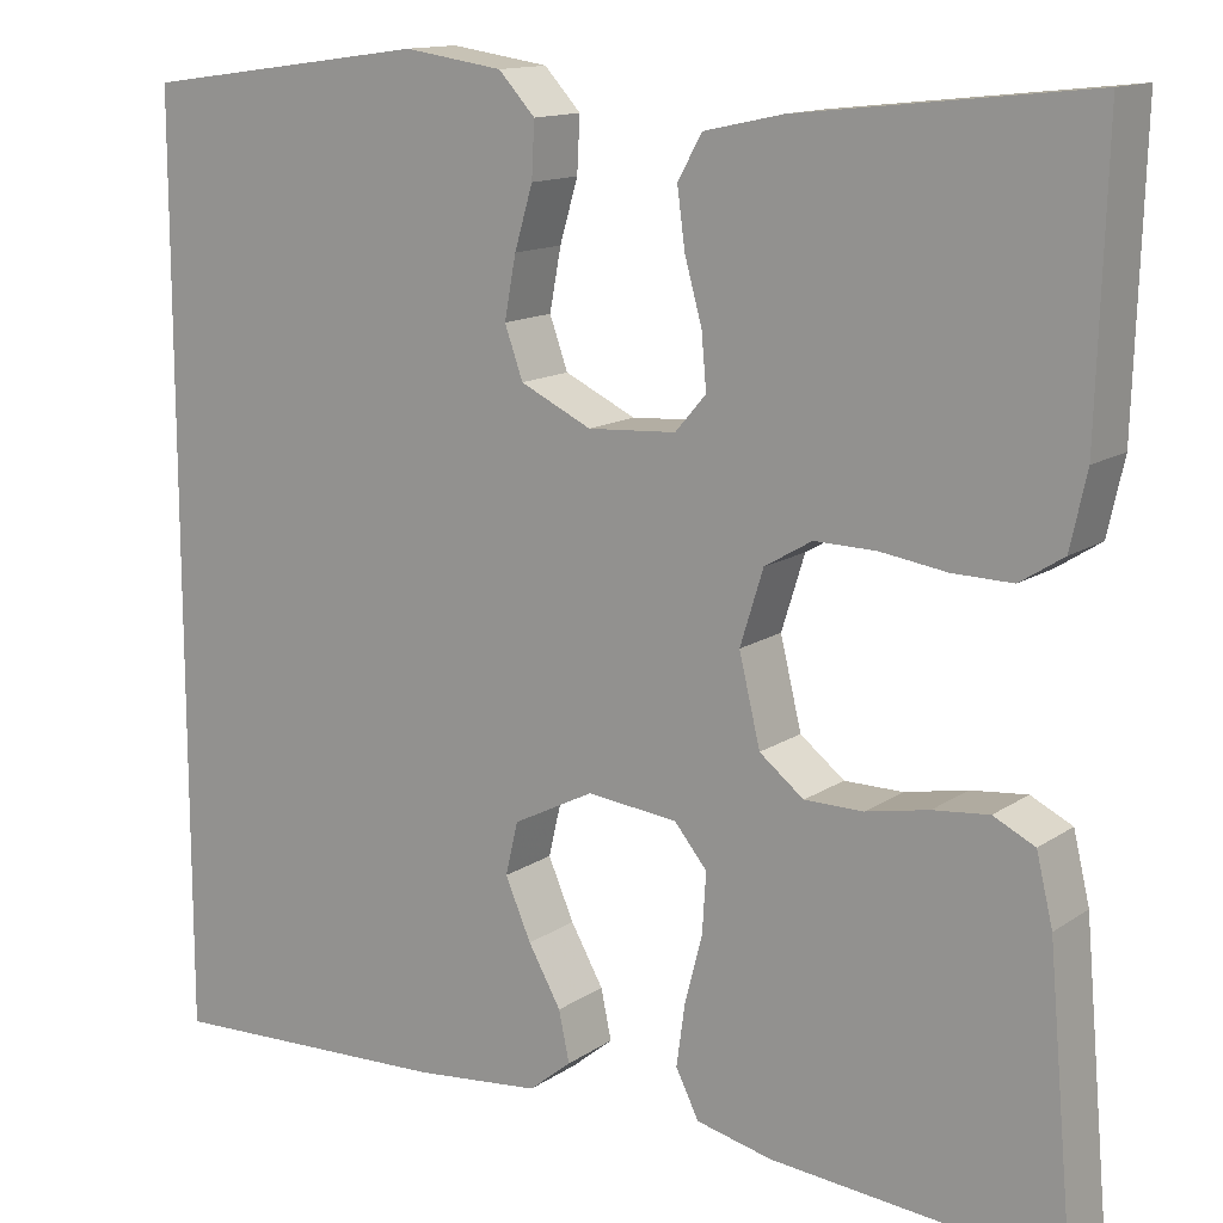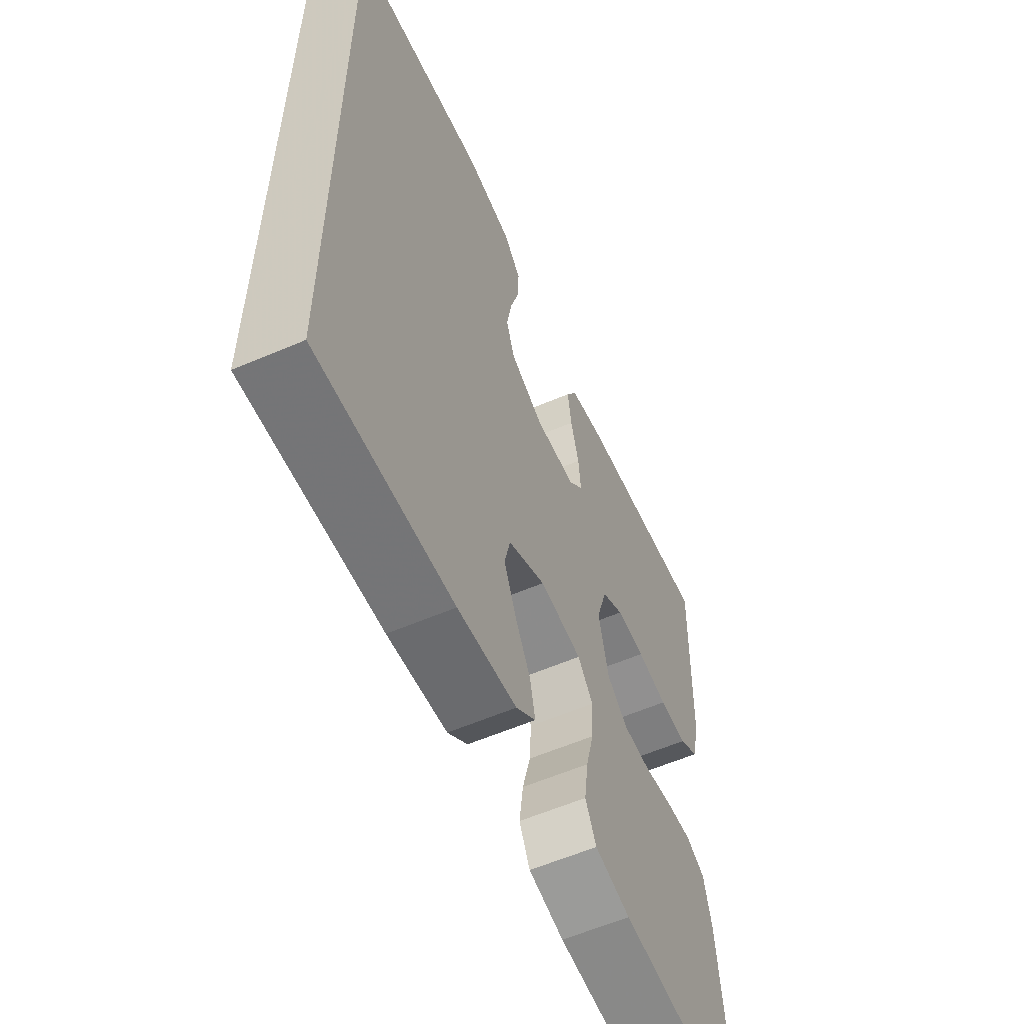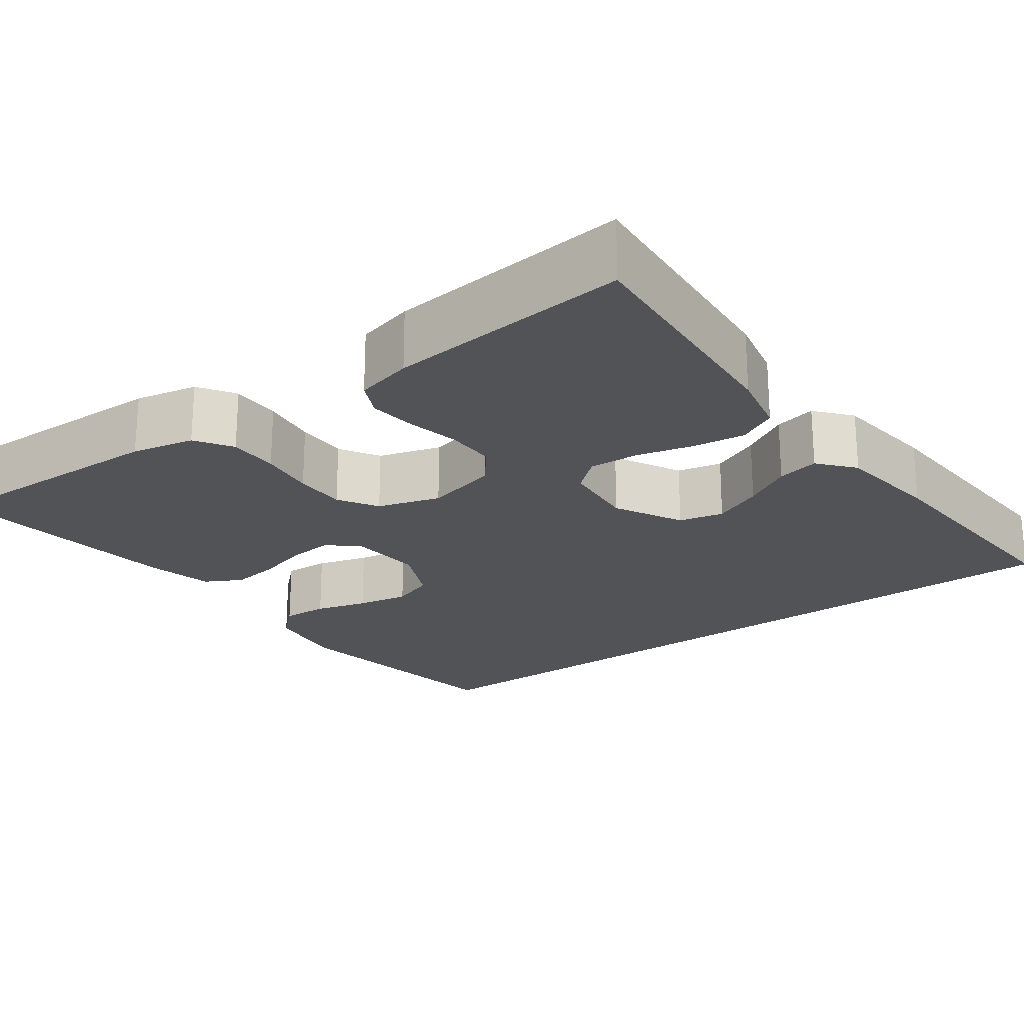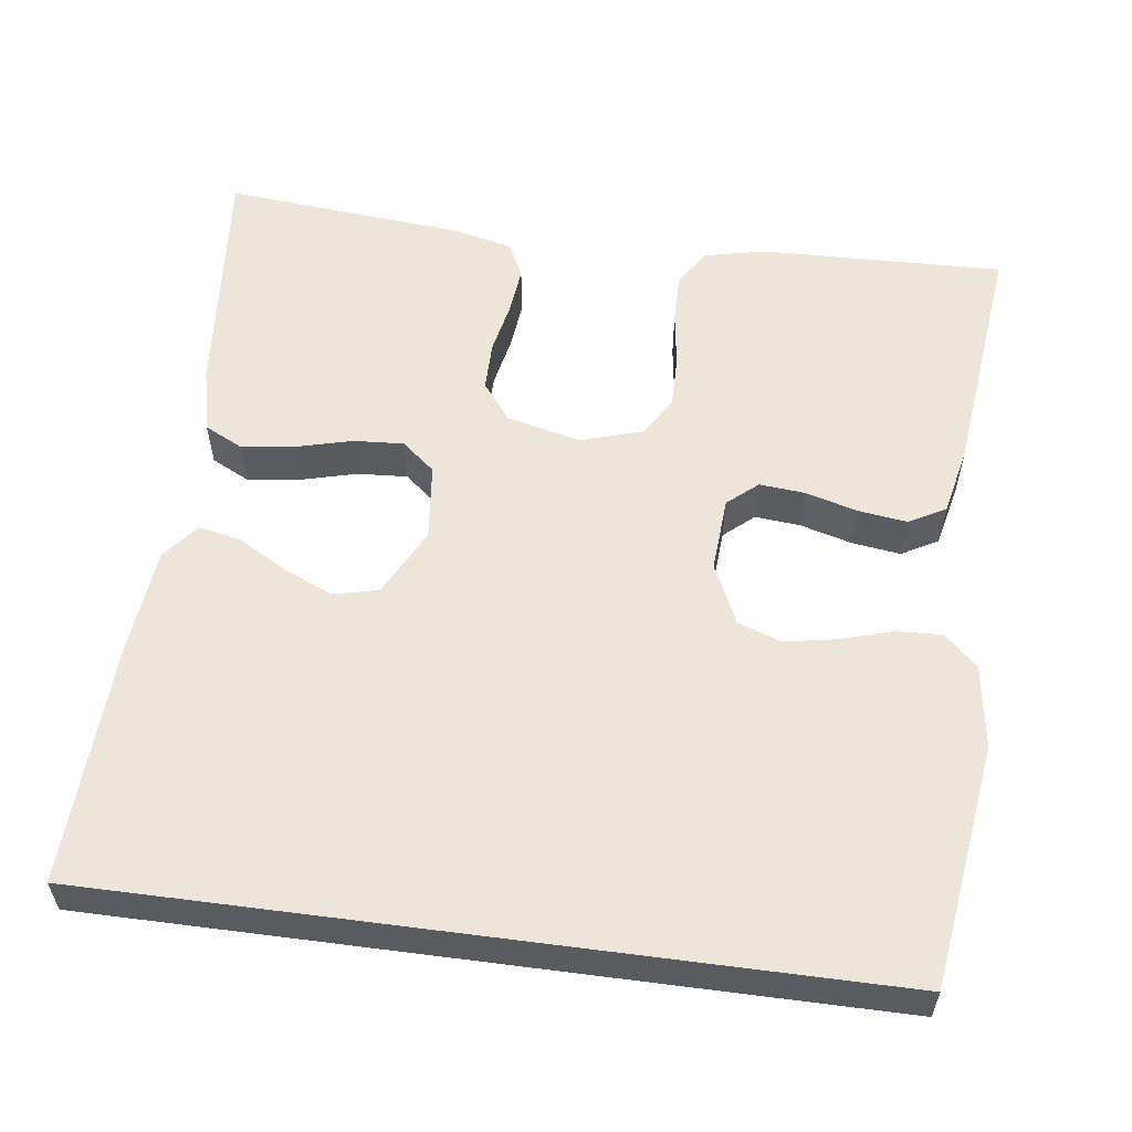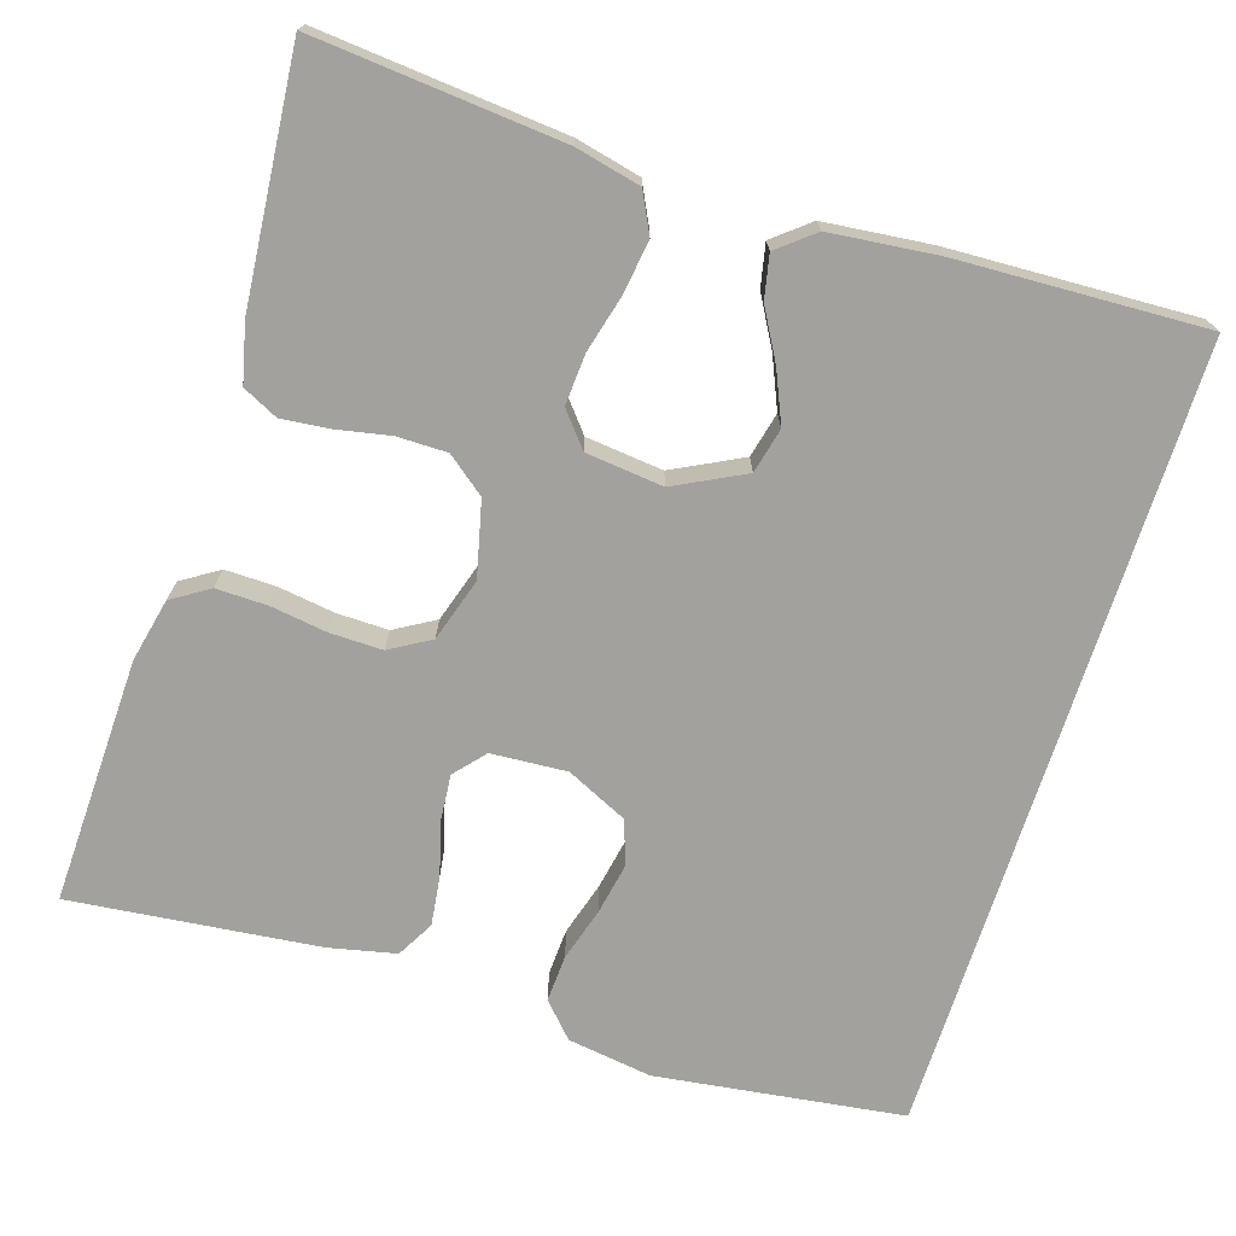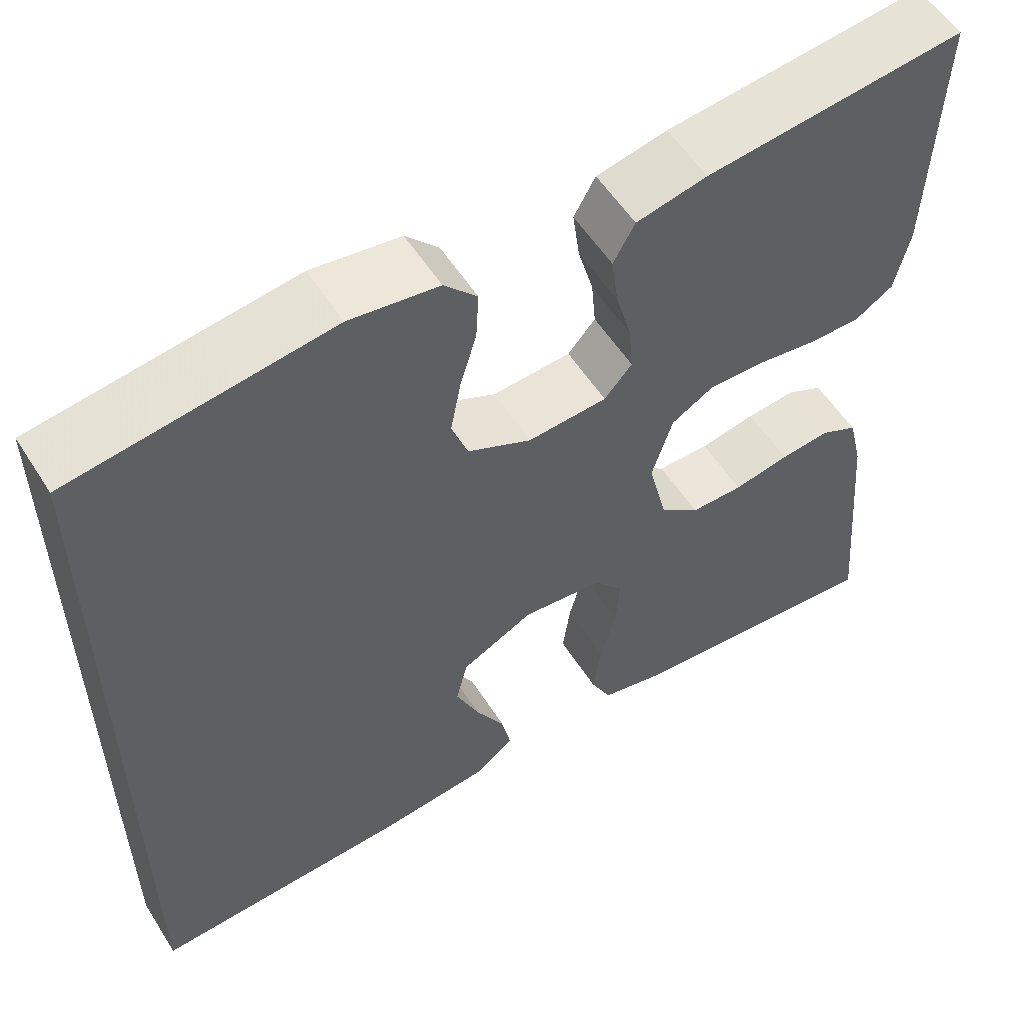
<metadata>
{"format":"obj","ext":"obj","renderer":"f3d","projection":"perspective","resolution":1024,"background":"white","views":[{"elev":13.6,"azim":34.6,"up":"+Z"},{"elev":-58.7,"azim":-66.1,"up":"+Z"},{"elev":-22.2,"azim":126.7,"up":"+Y"},{"elev":57.2,"azim":-82.5,"up":"+Y"},{"elev":-72.1,"azim":162.3,"up":"+Y"},{"elev":55.8,"azim":-32.0,"up":"+Z"}]}
</metadata>
<code>
v 0.5 0.07 0.5
v 0.491 0.07 0.2
v 0.474 0.07 0.123
v 0.429 0.07 0.094
v 0.367 0.07 0.095
v 0.298 0.07 0.105
v 0.234 0.07 0.106
v 0.185 0.07 0.077
v 0.161 0.07 0
v 0.183 0.07 -0.091
v 0.229 0.07 -0.127
v 0.29 0.07 -0.127
v 0.355 0.07 -0.114
v 0.413 0.07 -0.108
v 0.456 0.07 -0.129
v 0.473 0.07 -0.2
v 0.5 0.07 -0.5
v 0.2 0.07 -0.474
v 0.121 0.07 -0.456
v 0.097 0.07 -0.408
v 0.106 0.07 -0.343
v 0.124 0.07 -0.274
v 0.128 0.07 -0.212
v 0.094 0.07 -0.171
v 0 0.07 -0.161
v -0.084 0.07 -0.204
v -0.097 0.07 -0.259
v -0.07 0.07 -0.321
v -0.036 0.07 -0.381
v -0.025 0.07 -0.433
v -0.069 0.07 -0.469
v -0.2 0.07 -0.483
v -0.5 0.07 -0.496
v -0.5 0.07 0.468
v -0.2 0.07 0.509
v -0.097 0.07 0.494
v -0.059 0.07 0.453
v -0.062 0.07 0.396
v -0.081 0.07 0.332
v -0.093 0.07 0.268
v -0.074 0.07 0.215
v 0 0.07 0.18
v 0.092 0.07 0.186
v 0.124 0.07 0.223
v 0.119 0.07 0.279
v 0.101 0.07 0.344
v 0.093 0.07 0.404
v 0.118 0.07 0.449
v 0.2 0.07 0.467
v 0.5 0 0.5
v 0.491 0 0.2
v 0.474 0 0.123
v 0.429 0 0.094
v 0.367 0 0.095
v 0.298 0 0.105
v 0.234 0 0.106
v 0.185 0 0.077
v 0.161 0 0
v 0.183 0 -0.091
v 0.229 0 -0.127
v 0.29 0 -0.127
v 0.355 0 -0.114
v 0.413 0 -0.108
v 0.456 0 -0.129
v 0.473 0 -0.2
v 0.5 0 -0.5
v 0.2 0 -0.474
v 0.121 0 -0.456
v 0.097 0 -0.408
v 0.106 0 -0.343
v 0.124 0 -0.274
v 0.128 0 -0.212
v 0.094 0 -0.171
v 0 0 -0.161
v -0.084 0 -0.204
v -0.097 0 -0.259
v -0.07 0 -0.321
v -0.036 0 -0.381
v -0.025 0 -0.433
v -0.069 0 -0.469
v -0.2 0 -0.483
v -0.5 0 -0.496
v -0.5 0 0.468
v -0.2 0 0.509
v -0.097 0 0.494
v -0.059 0 0.453
v -0.062 0 0.396
v -0.081 0 0.332
v -0.093 0 0.268
v -0.074 0 0.215
v 0 0 0.18
v 0.092 0 0.186
v 0.124 0 0.223
v 0.119 0 0.279
v 0.101 0 0.344
v 0.093 0 0.404
v 0.118 0 0.449
v 0.2 0 0.467
f 4 5 6
f 3 4 6
f 2 3 6
f 1 2 6
f 49 1 6
f 48 49 6
f 47 48 6
f 46 47 6
f 45 46 6
f 44 45 6 7
f 43 44 7 8
f 42 43 8 9
f 41 42 9 10
f 37 38 39
f 36 37 39
f 35 36 39
f 34 35 39
f 33 34 39
f 33 39 40
f 31 32 33
f 30 31 33
f 29 30 33
f 28 29 33
f 27 28 33
f 33 40 41
f 27 33 41
f 26 27 41
f 20 21 22
f 19 20 22
f 18 19 22
f 17 18 22
f 16 17 22
f 15 16 22
f 14 15 22
f 13 14 22
f 12 13 22
f 11 12 22 23
f 10 11 23 24
f 25 26 41
f 10 24 25 41
f 55 54 53
f 55 53 52
f 55 52 51
f 55 51 50
f 55 50 98
f 55 98 97
f 55 97 96
f 55 96 95
f 55 95 94
f 56 55 94 93
f 57 56 93 92
f 58 57 92 91
f 59 58 91 90
f 88 87 86
f 88 86 85
f 88 85 84
f 88 84 83
f 88 83 82
f 89 88 82
f 82 81 80
f 82 80 79
f 82 79 78
f 82 78 77
f 82 77 76
f 90 89 82
f 90 82 76
f 90 76 75
f 71 70 69
f 71 69 68
f 71 68 67
f 71 67 66
f 71 66 65
f 71 65 64
f 71 64 63
f 71 63 62
f 71 62 61
f 72 71 61 60
f 73 72 60 59
f 90 75 74
f 90 74 73 59
f 1 50 51 2
f 2 51 52 3
f 3 52 53 4
f 4 53 54 5
f 5 54 55 6
f 6 55 56 7
f 7 56 57 8
f 8 57 58 9
f 9 58 59 10
f 10 59 60 11
f 11 60 61 12
f 12 61 62 13
f 13 62 63 14
f 14 63 64 15
f 15 64 65 16
f 16 65 66 17
f 17 66 67 18
f 18 67 68 19
f 19 68 69 20
f 20 69 70 21
f 21 70 71 22
f 22 71 72 23
f 23 72 73 24
f 24 73 74 25
f 25 74 75 26
f 26 75 76 27
f 27 76 77 28
f 28 77 78 29
f 29 78 79 30
f 30 79 80 31
f 31 80 81 32
f 32 81 82 33
f 33 82 83 34
f 34 83 84 35
f 35 84 85 36
f 36 85 86 37
f 37 86 87 38
f 38 87 88 39
f 39 88 89 40
f 40 89 90 41
f 41 90 91 42
f 42 91 92 43
f 43 92 93 44
f 44 93 94 45
f 45 94 95 46
f 46 95 96 47
f 47 96 97 48
f 48 97 98 49
f 49 98 50 1

</code>
